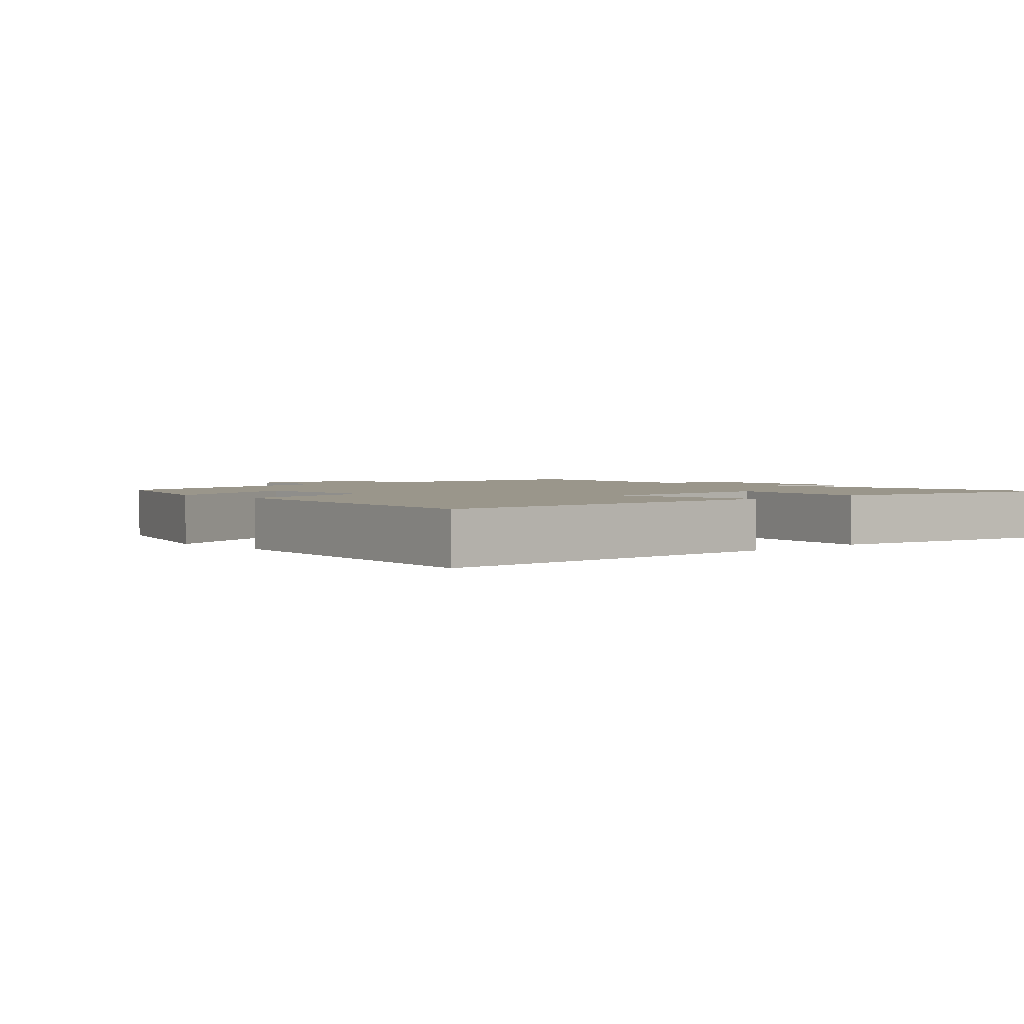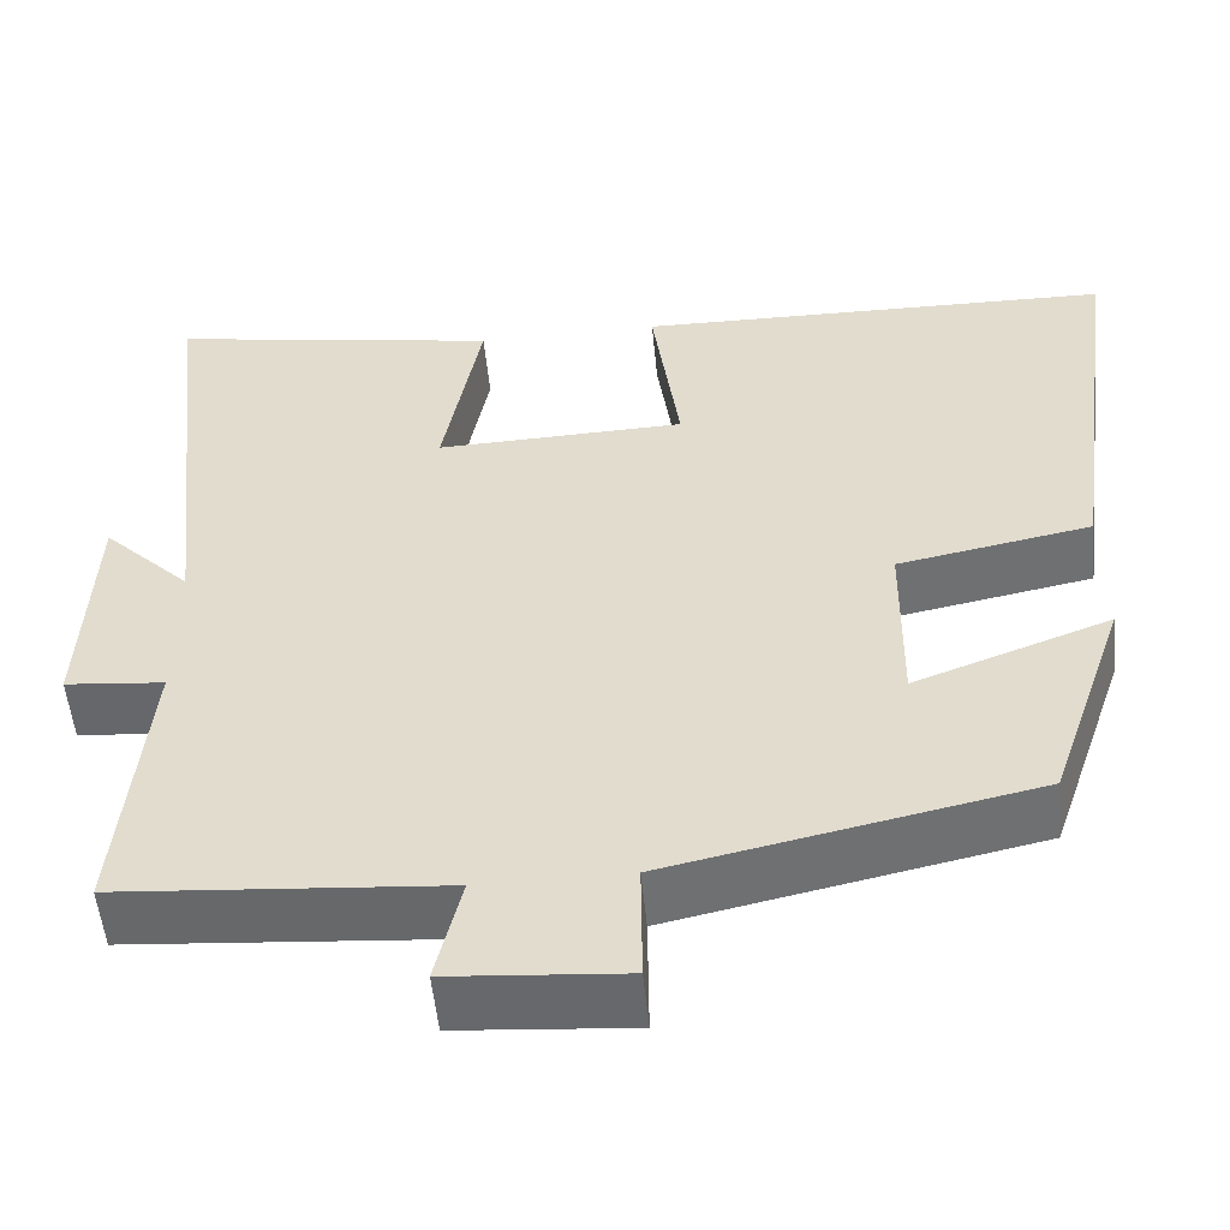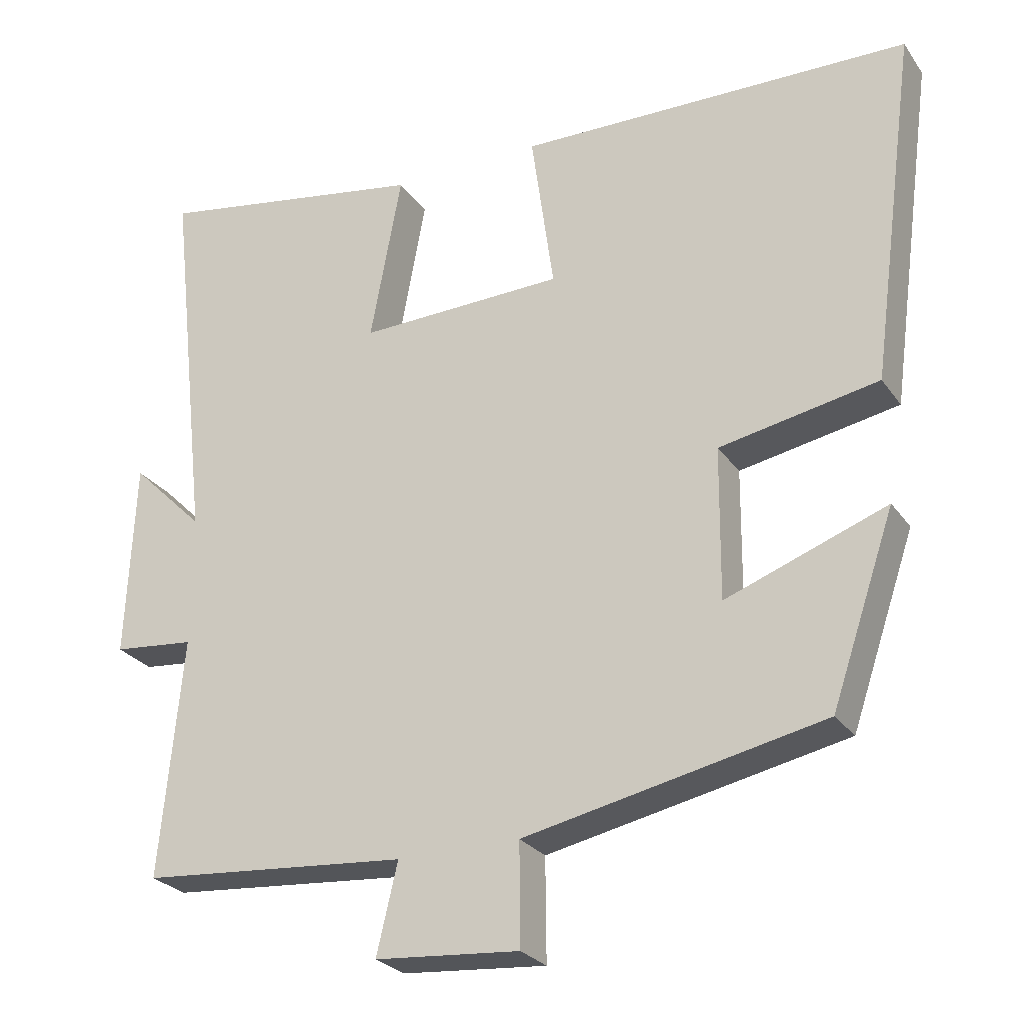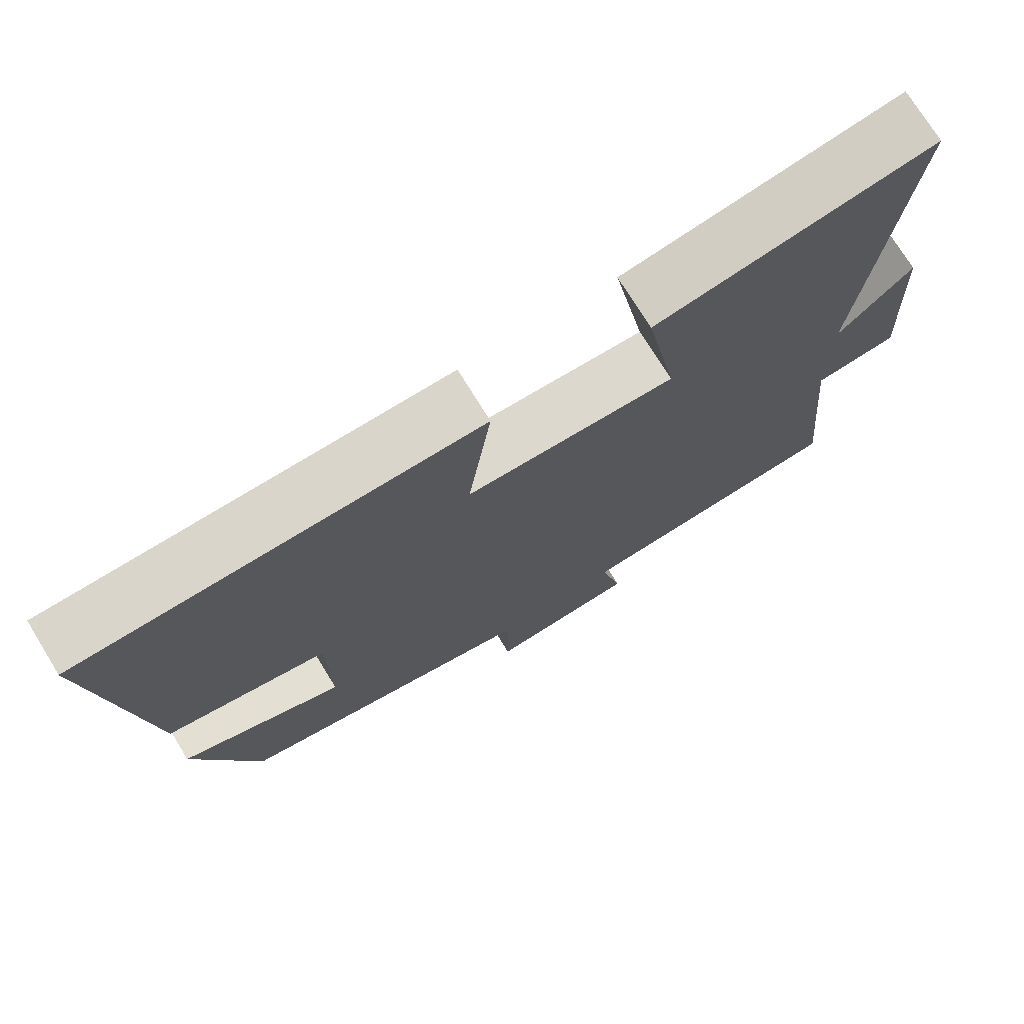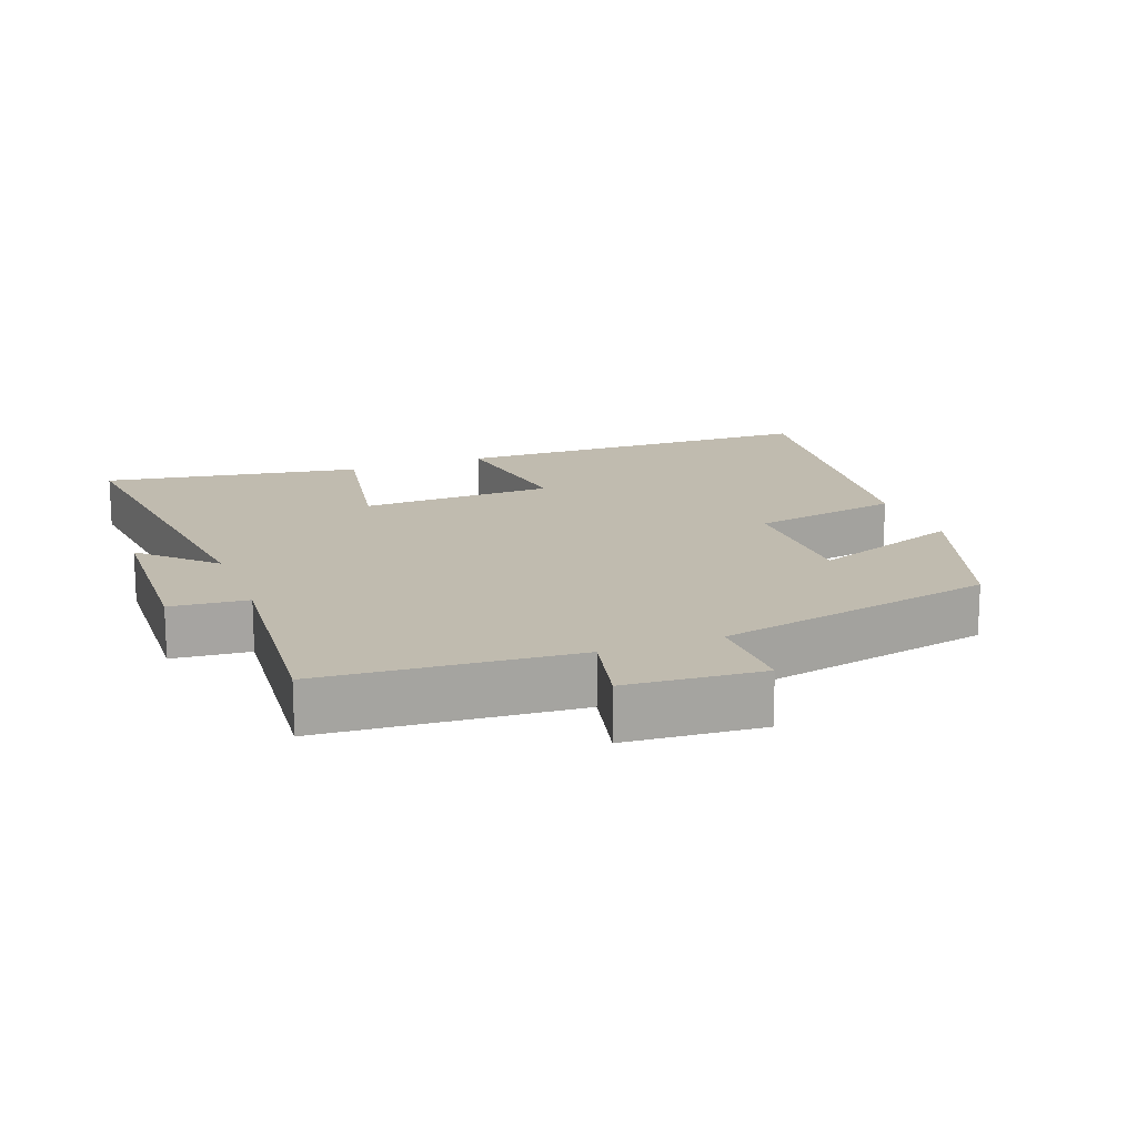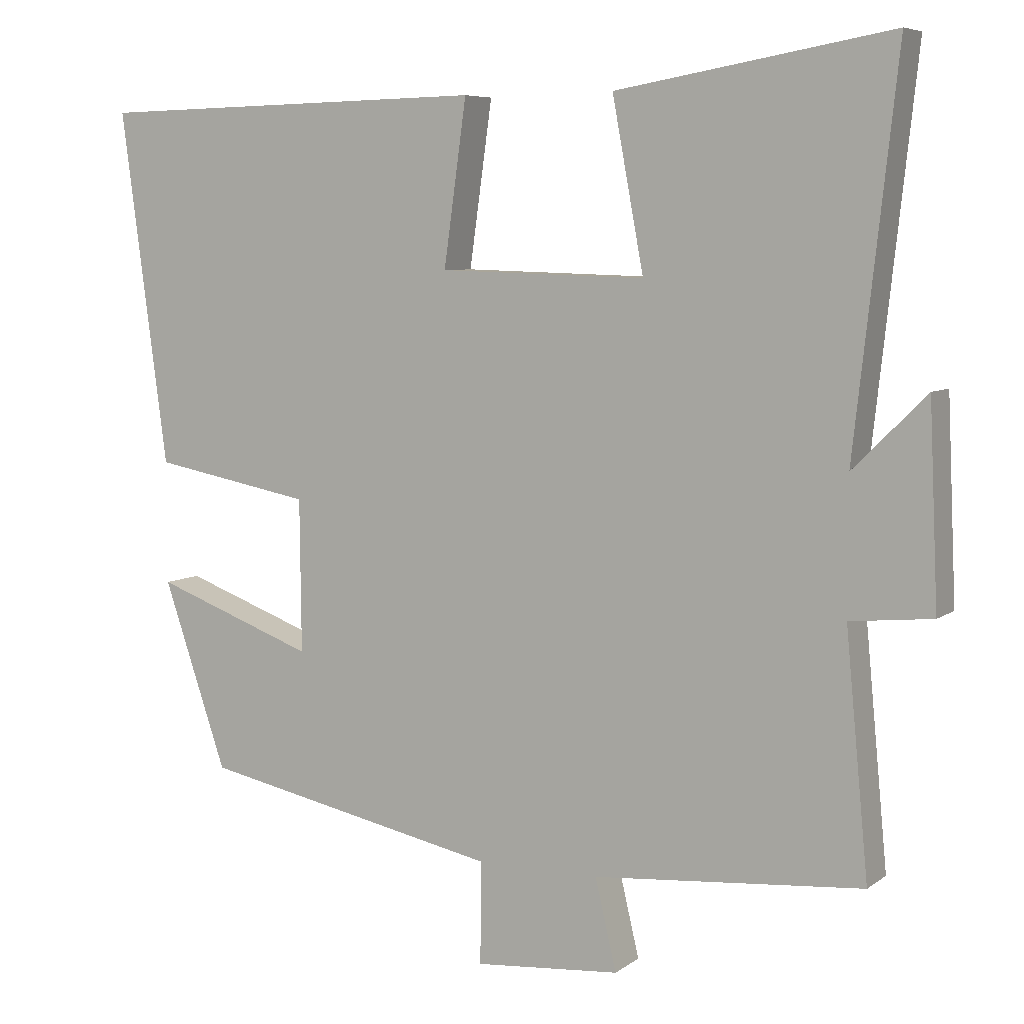
<metadata>
{"format":"obj","ext":"obj","renderer":"f3d","projection":"perspective","resolution":1024,"background":"white","views":[{"elev":2.3,"azim":-42.9,"up":"+Y"},{"elev":-53.3,"azim":-174.4,"up":"+Z"},{"elev":-26.3,"azim":-152.8,"up":"+Z"},{"elev":73.5,"azim":-31.5,"up":"+Z"},{"elev":16.1,"azim":159.1,"up":"+Y"},{"elev":6.5,"azim":27.6,"up":"+Z"}]}
</metadata>
<code>
v 0.531 0.07 -0.47
v 0.164 0.07 -0.5
v 0.193 0.07 -0.623
v -0.005 0.07 -0.639
v -0.004 0.07 -0.5
v -0.413 0.07 -0.415
v -0.5 0.07 -0.16
v -0.28 0.07 -0.241
v -0.282 0.07 -0.033
v -0.5 0.07 0.008
v -0.564 0.07 0.489
v -0.025 0.07 0.5
v -0.056 0.07 0.277
v 0.226 0.07 0.269
v 0.183 0.07 0.5
v 0.558 0.07 0.564
v 0.5 0.07 0.04
v 0.6 0.07 0.139
v 0.612 0.07 -0.131
v 0.5 0.07 -0.142
v 0.531 0 -0.47
v 0.164 0 -0.5
v 0.193 0 -0.623
v -0.005 0 -0.639
v -0.004 0 -0.5
v -0.413 0 -0.415
v -0.5 0 -0.16
v -0.28 0 -0.241
v -0.282 0 -0.033
v -0.5 0 0.008
v -0.564 0 0.489
v -0.025 0 0.5
v -0.056 0 0.277
v 0.226 0 0.269
v 0.183 0 0.5
v 0.558 0 0.564
v 0.5 0 0.04
v 0.6 0 0.139
v 0.612 0 -0.131
v 0.5 0 -0.142
f 17 18 19 20
f 14 15 16 17
f 13 14 17 20
f 11 12 13
f 10 11 13
f 9 10 13
f 20 1 2
f 13 20 2
f 9 13 2
f 8 9 2
f 7 8 2
f 6 7 2
f 5 6 2
f 2 3 4 5
f 40 39 38 37
f 37 36 35 34
f 40 37 34 33
f 33 32 31
f 33 31 30
f 33 30 29
f 22 21 40
f 22 40 33
f 22 33 29
f 22 29 28
f 22 28 27
f 22 27 26
f 22 26 25
f 25 24 23 22
f 1 21 22 2
f 2 22 23 3
f 3 23 24 4
f 4 24 25 5
f 5 25 26 6
f 6 26 27 7
f 7 27 28 8
f 8 28 29 9
f 9 29 30 10
f 10 30 31 11
f 11 31 32 12
f 12 32 33 13
f 13 33 34 14
f 14 34 35 15
f 15 35 36 16
f 16 36 37 17
f 17 37 38 18
f 18 38 39 19
f 19 39 40 20
f 20 40 21 1

</code>
